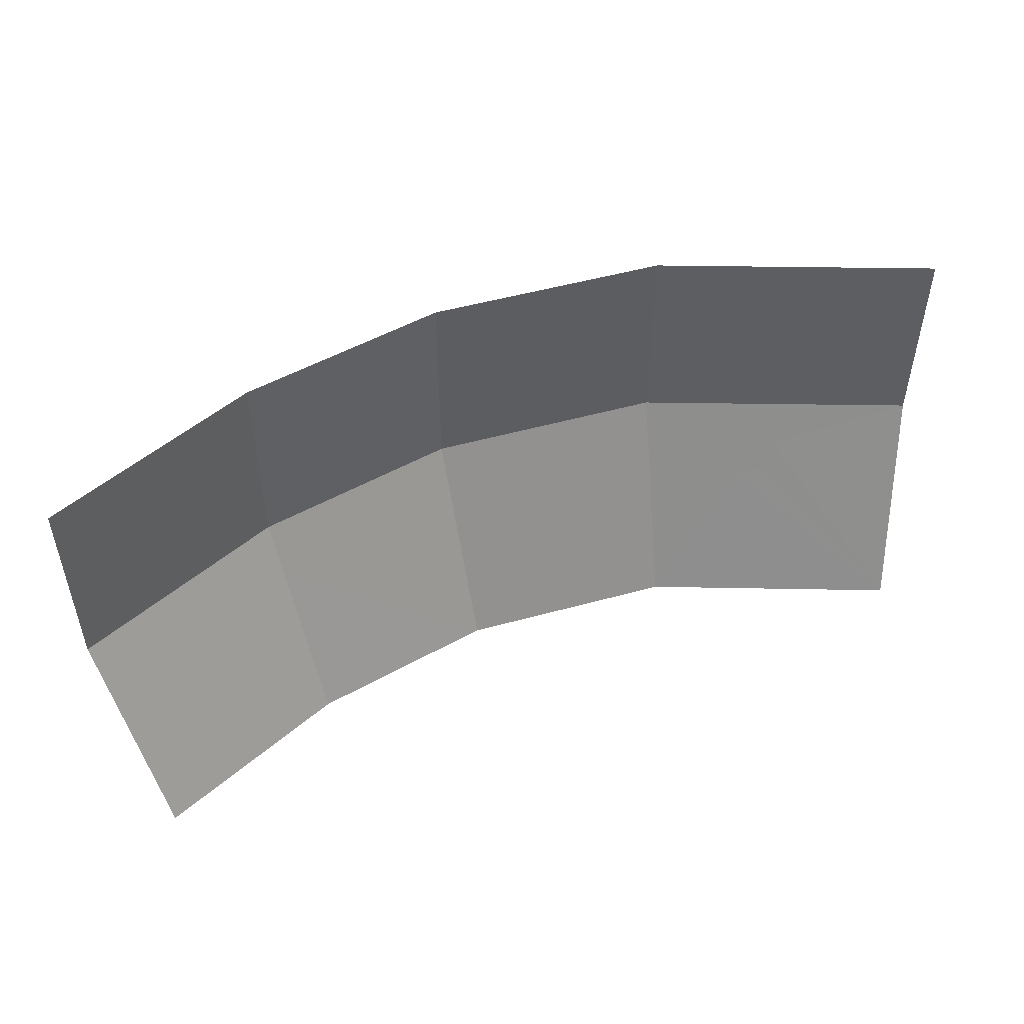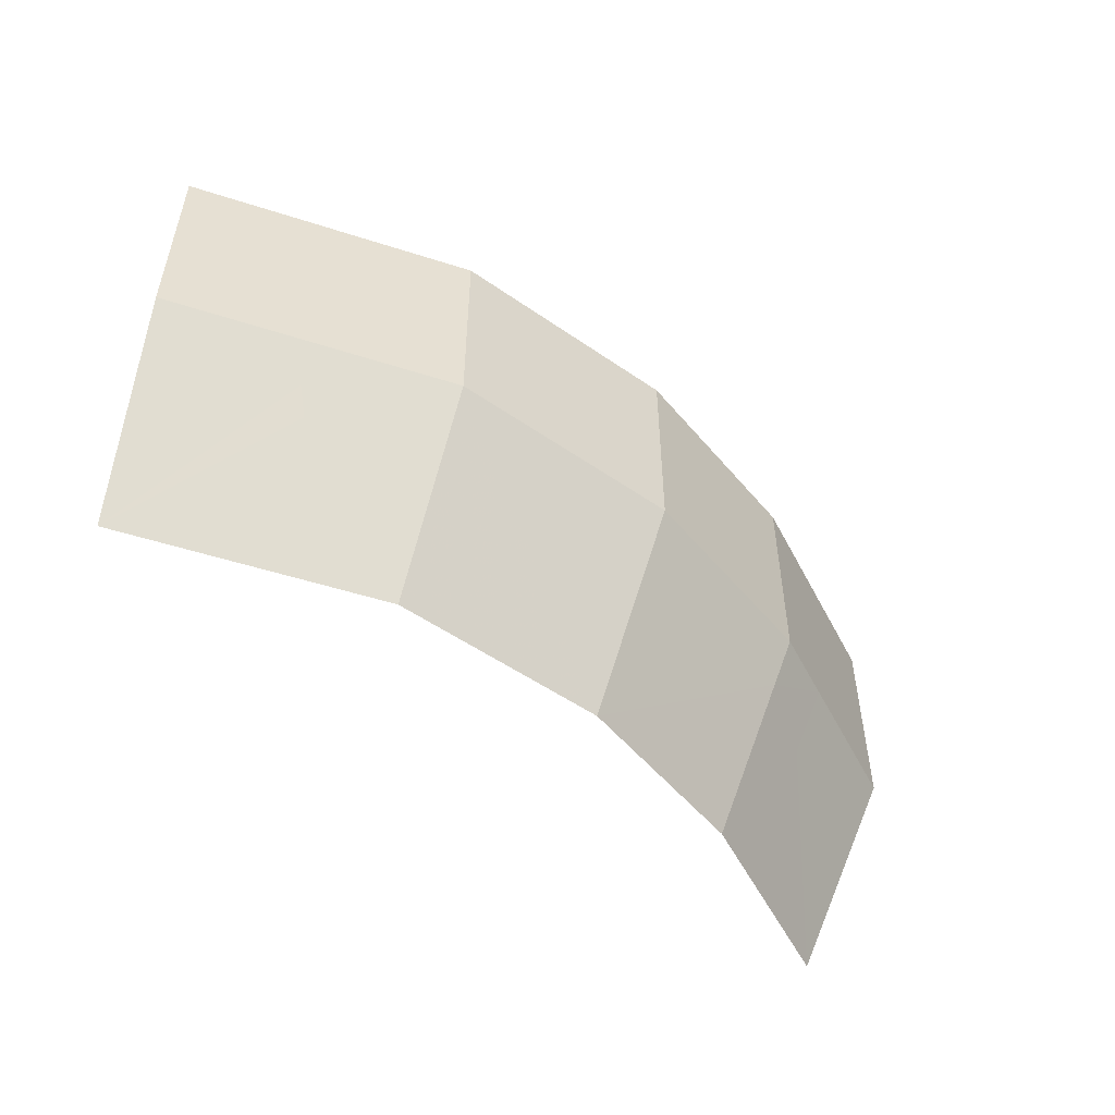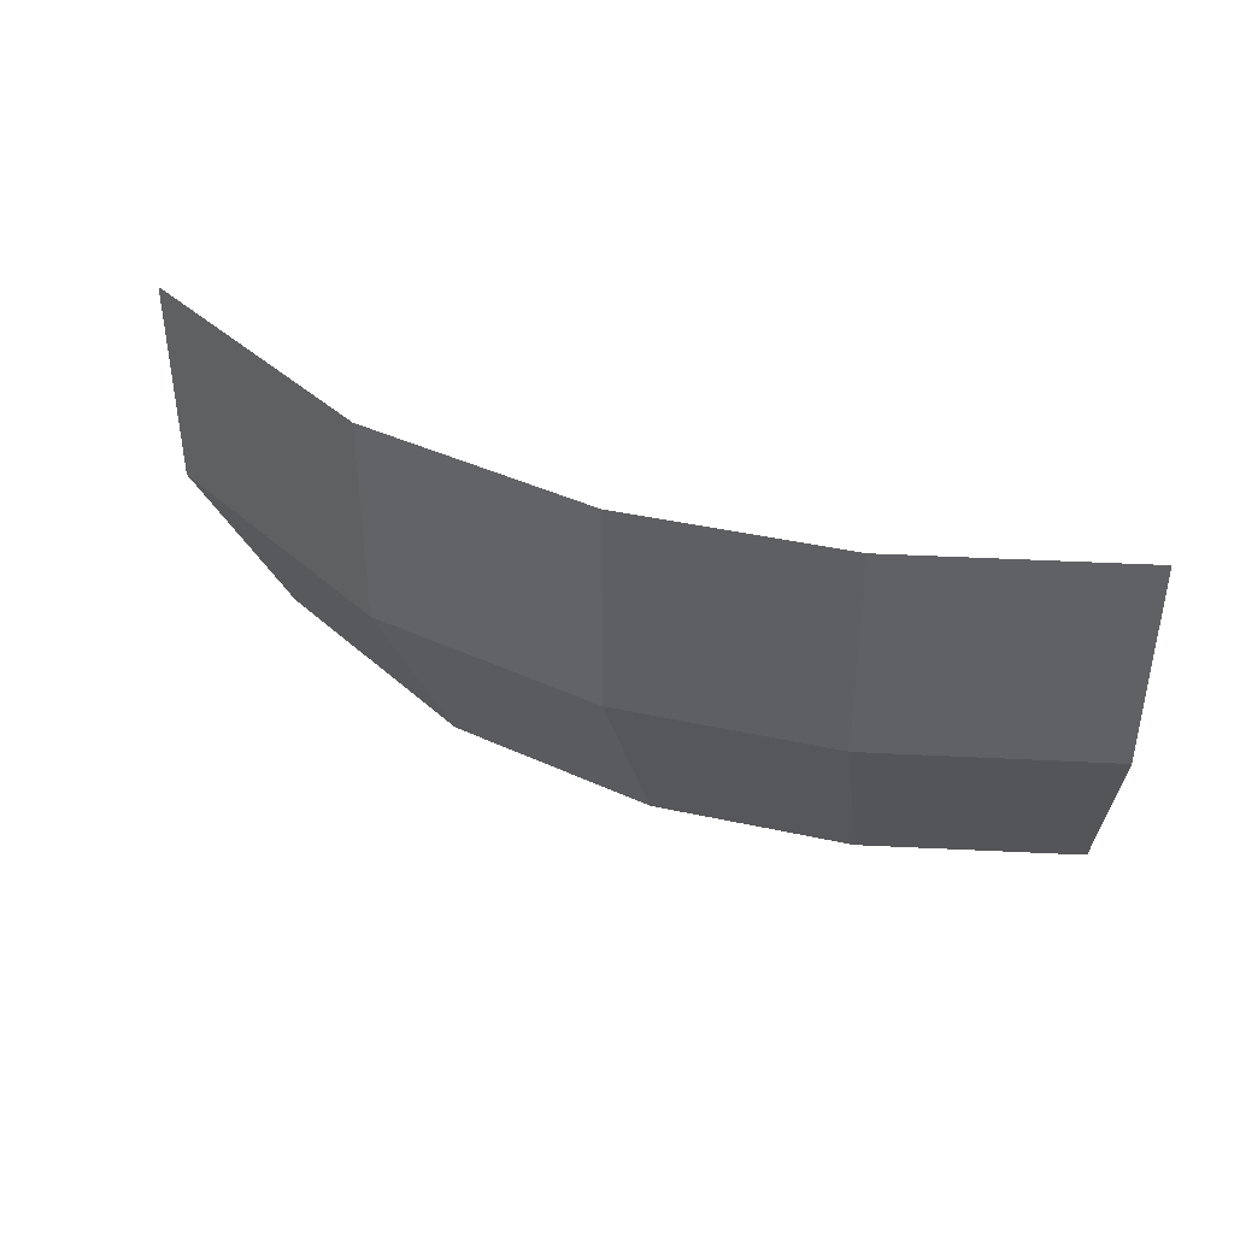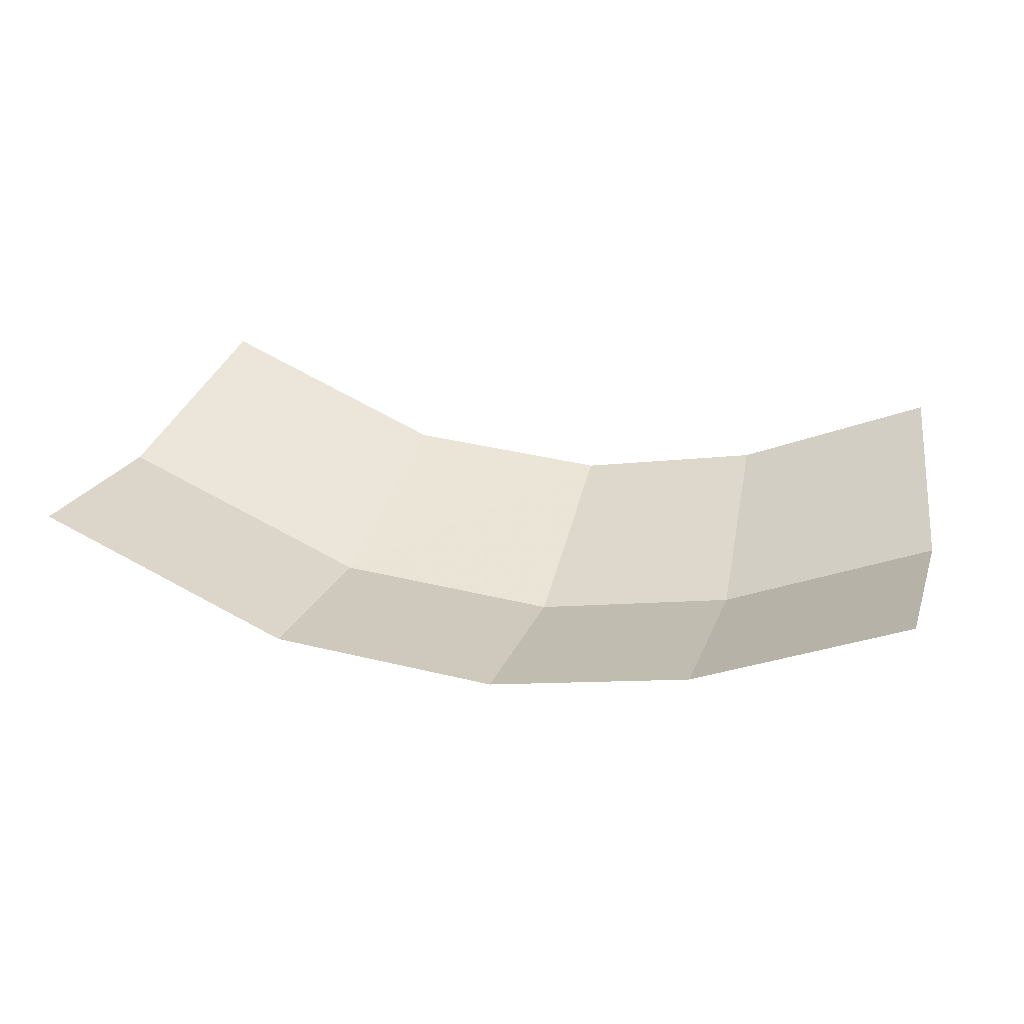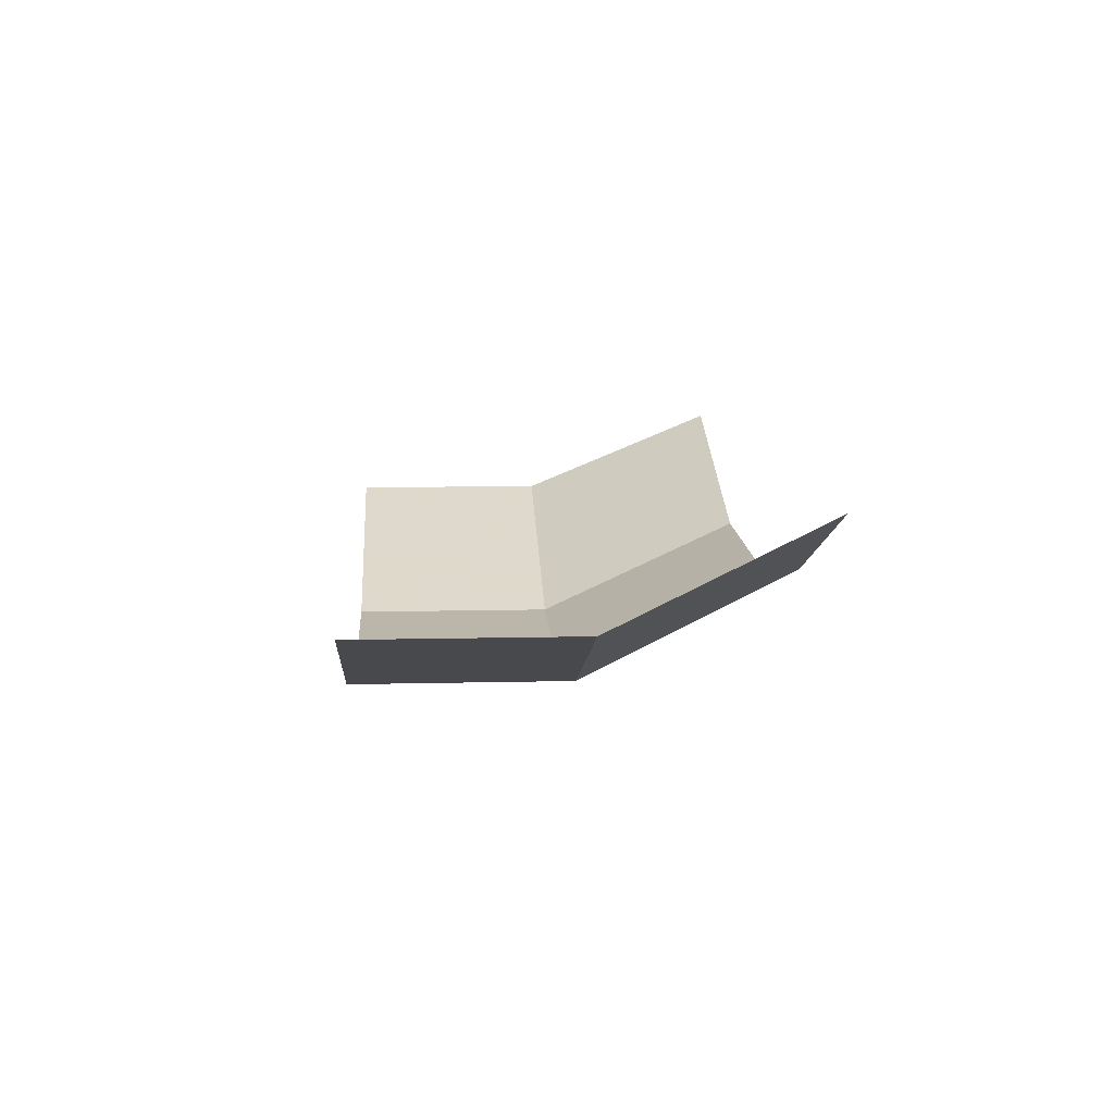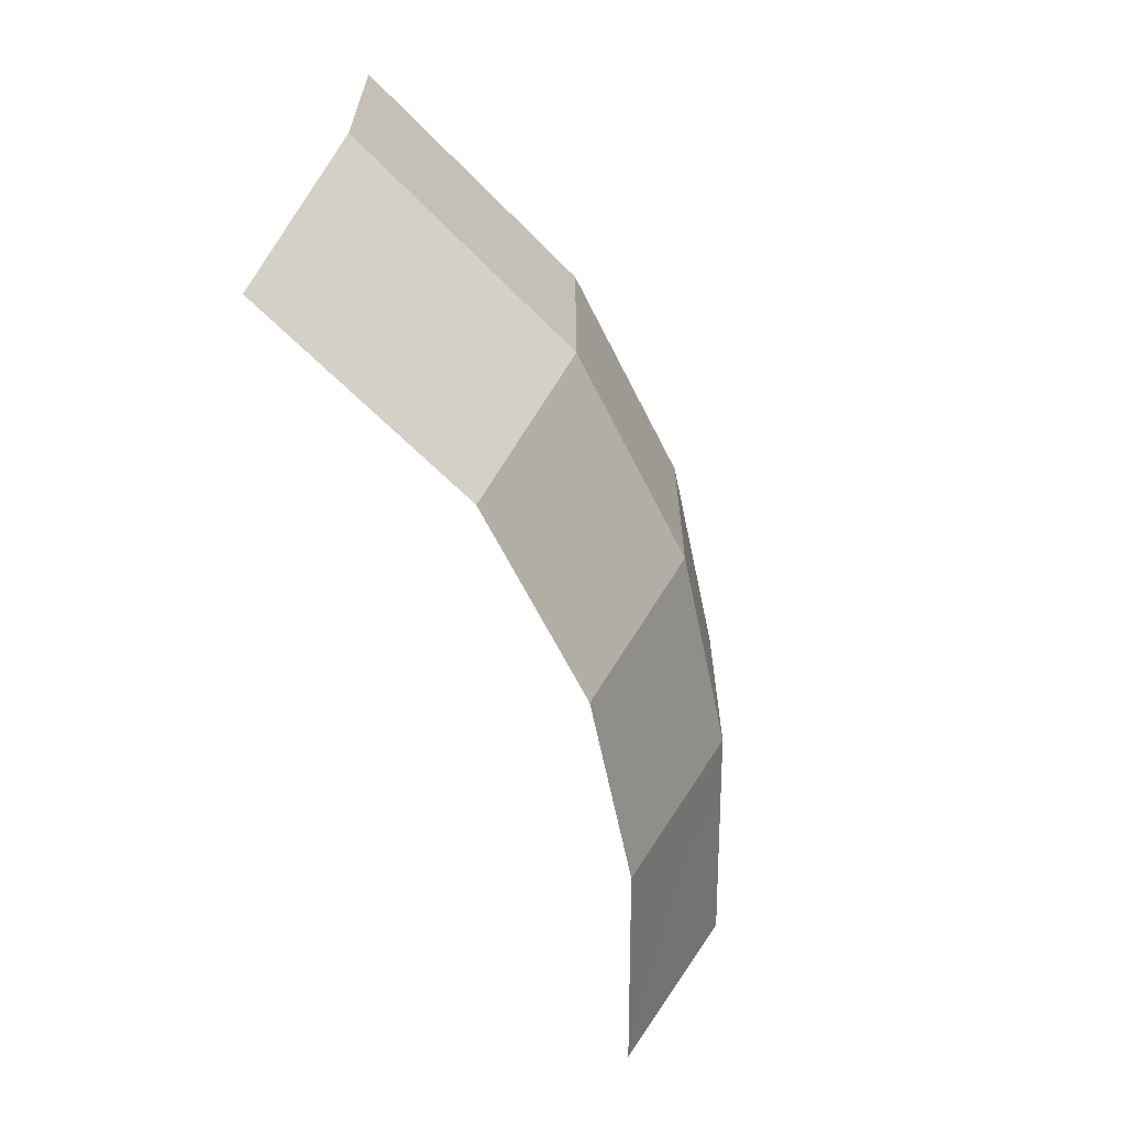
<metadata>
{"format":"obj","ext":"obj","renderer":"f3d","projection":"perspective","resolution":1024,"background":"white","views":[{"elev":50.7,"azim":-21.9,"up":"+Y"},{"elev":-51.9,"azim":138.0,"up":"+Y"},{"elev":39.9,"azim":-155.2,"up":"+Y"},{"elev":20.6,"azim":-163.4,"up":"+Z"},{"elev":8.7,"azim":-94.0,"up":"+Z"},{"elev":-62.9,"azim":111.4,"up":"+Y"}]}
</metadata>
<code>
v 0.745 0.65 -0.94
v 0.7299 0.5 -0.8681
v 0.5745 0.5 -0.8819
v 0.575 0.65 -0.955
v 0.4503 0.65 -0.9342
v 0.4279 0.6146 -0.9132
v 0.425 0.65 -0.93
v 0.3734 0.65 -0.91
v 0.425 0.7262 -0.93
v 0.425 0.65 -0.93
v 0.745 0.7779 -0.94
v 0.745 0.6654 -0.94
v 0.66 0.8 -0.9475
v 0.73 0.8 -0.9413
v 0.545 0.8 -0.95
v 0.4503 0.65 -0.9342
v 0.425 0.7262 -0.93
v 0.475 0.8 -0.9383
v 0.745 0.7779 -0.94
v 0.8316 0.65 -0.9035
v 0.7547 0.65 -0.9359
v 0.745 0.6654 -0.94
v 0.38 0.6 -0.8871
v 0.4279 0.6146 -0.9132
v 0.425 0.61 -0.9097
v 0.4 0.595 -0.8924
v 0.37 0.62 -0.8934
v 0.37 0.645 -0.9062
v 0.3734 0.65 -0.91
v 0.38 0.6 -0.8871
v 0.835 0.645 -0.8995
v 0.7547 0.65 -0.9359
v 0.8316 0.65 -0.9035
v 0.7547 0.65 -0.9359
v 0.835 0.645 -0.8995
v 0.805 0.595 -0.886
v 0.78 0.61 -0.9044
v 0.425 0.7262 -0.93
v 0.4503 0.65 -0.9342
v 0.425 0.65 -0.93
v 0.3734 0.65 -0.91
v 0.425 0.65 -0.93
v 0.4279 0.6146 -0.9132
v 0.38 0.6 -0.8871
v 0.835 0.645 -0.8995
v 0.835 0.62 -0.8864
v 0.825 0.6 -0.8802
v 0.805 0.595 -0.886
v 0.745 0.7779 -0.94
v 0.745 0.8 -0.94
v 0.935 0.8 -0.86
v 0.935 0.65 -0.86
v 0.805 0.595 -0.886
v 0.825 0.6 -0.8802
v 0.9036 0.5 -0.7942
v 0.7299 0.5 -0.8681
v 0.805 0.595 -0.886
v 0.7299 0.5 -0.8681
v 0.78 0.61 -0.9044
v 0.7299 0.5 -0.8681
v 0.745 0.65 -0.94
v 0.7547 0.65 -0.9359
v 0.78 0.61 -0.9044
v 0.9036 0.5 -0.7942
v 0.825 0.6 -0.8802
v 0.835 0.62 -0.8864
v 0.935 0.65 -0.86
v 0.835 0.645 -0.8995
v 0.8316 0.65 -0.9035
v 0.935 0.65 -0.86
v 0.835 0.645 -0.8995
v 0.935 0.65 -0.86
v 0.835 0.62 -0.8864
v 0.8316 0.65 -0.9035
v 0.745 0.7779 -0.94
v 0.935 0.65 -0.86
v 0.745 0.65 -0.94
v 0.745 0.6654 -0.94
v 0.7547 0.65 -0.9359
v 0.575 0.65 -0.955
v 0.575 0.8 -0.955
v 0.66 0.8 -0.9475
v 0.745 0.65 -0.94
v 0.745 0.6654 -0.94
v 0.745 0.65 -0.94
v 0.66 0.8 -0.9475
v 0.745 0.7779 -0.94
v 0.73 0.8 -0.9413
v 0.745 0.8 -0.94
v 0.425 0.7262 -0.93
v 0.425 0.8 -0.93
v 0.475 0.8 -0.9383
v 0.575 0.65 -0.955
v 0.4503 0.65 -0.9342
v 0.545 0.8 -0.95
v 0.575 0.8 -0.955
v 0.5745 0.5 -0.8819
v 0.4373 0.5 -0.8588
v 0.4279 0.6146 -0.9132
v 0.575 0.65 -0.955
v 0.4279 0.6146 -0.9132
v 0.4503 0.65 -0.9342
v 0.575 0.65 -0.955
v 0.425 0.7262 -0.93
v 0.3734 0.65 -0.91
v 0.27 0.8 -0.87
v 0.425 0.8 -0.93
v 0.27 0.65 -0.87
v 0.27 0.8 -0.87
v 0.3734 0.65 -0.91
v 0.37 0.645 -0.9062
v 0.37 0.62 -0.8934
v 0.27 0.65 -0.87
v 0.27 0.65 -0.87
v 0.37 0.62 -0.8934
v 0.38 0.6 -0.8871
v 0.2956 0.5 -0.8034
v 0.3734 0.65 -0.91
v 0.37 0.645 -0.9062
v 0.27 0.65 -0.87
v 0.425 0.61 -0.9097
v 0.4279 0.6146 -0.9132
v 0.4373 0.5 -0.8588
v 0.4 0.595 -0.8924
v 0.425 0.61 -0.9097
v 0.4373 0.5 -0.8588
v 0.2956 0.5 -0.8034
v 0.4 0.595 -0.8924
v 0.2956 0.5 -0.8034
v 0.38 0.6 -0.8871
g mesh7332359
f 1 2 3
f 3 4 1
g mesh7332360
f 5 6 7
f 8 9 10
f 11 12 13
f 13 14 11
f 15 16 17
f 17 18 15
f 19 20 21
f 21 22 19
f 23 24 25
f 25 26 23
f 27 28 29
f 29 30 27
f 31 32 33
f 34 35 36
f 36 37 34
f 38 39 40
f 41 42 43
f 43 44 41
f 45 46 47
f 47 48 45
f 49 50 51
f 51 52 49
f 53 54 55
f 55 56 53
f 57 58 59
f 60 61 62
f 62 63 60
f 64 65 66
f 66 67 64
f 68 69 70
f 71 72 73
f 74 75 76
f 77 78 79
f 80 81 82
f 82 83 80
f 84 85 86
f 87 88 89
f 90 91 92
f 93 94 95
f 95 96 93
f 97 98 99
f 99 100 97
f 101 102 103
f 104 105 106
f 106 107 104
f 108 109 110
f 111 112 113
f 114 115 116
f 116 117 114
f 118 119 120
f 121 122 123
f 124 125 126
f 126 127 124
f 128 129 130

</code>
